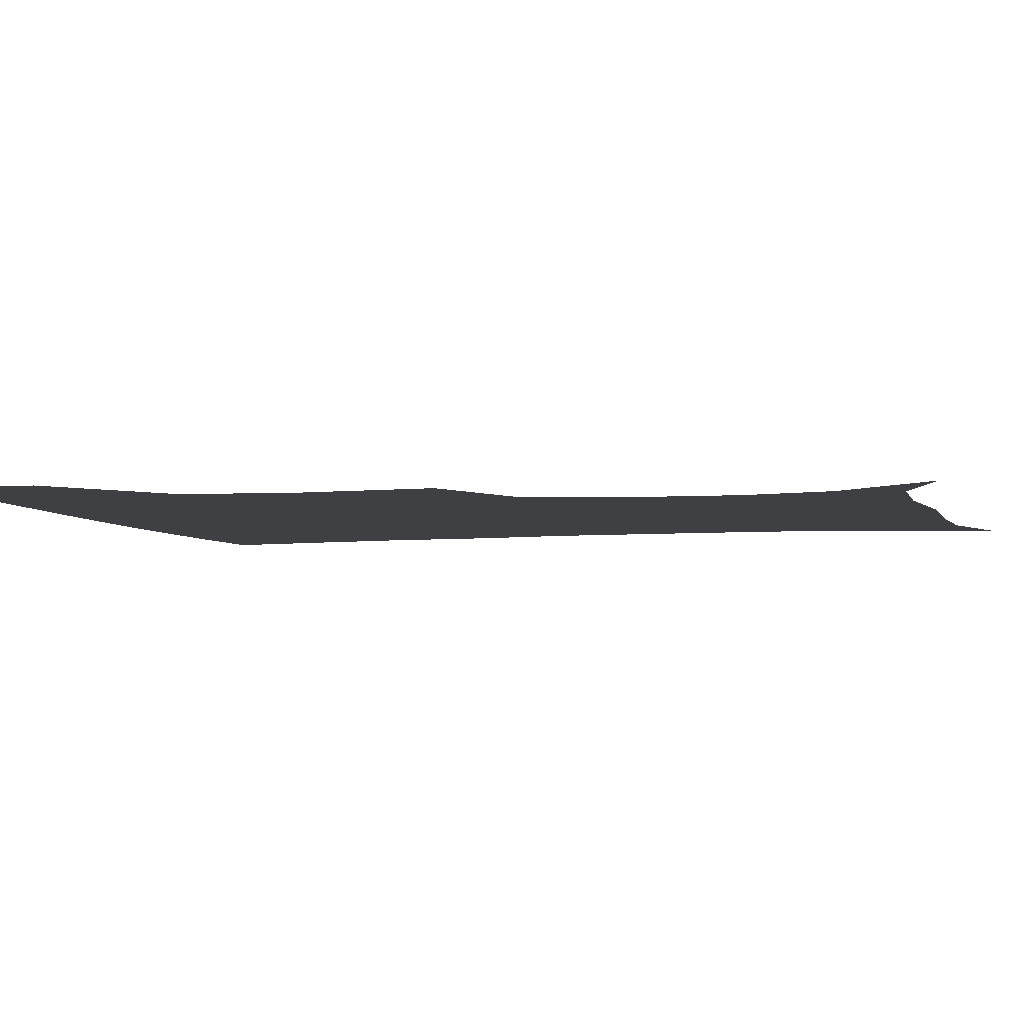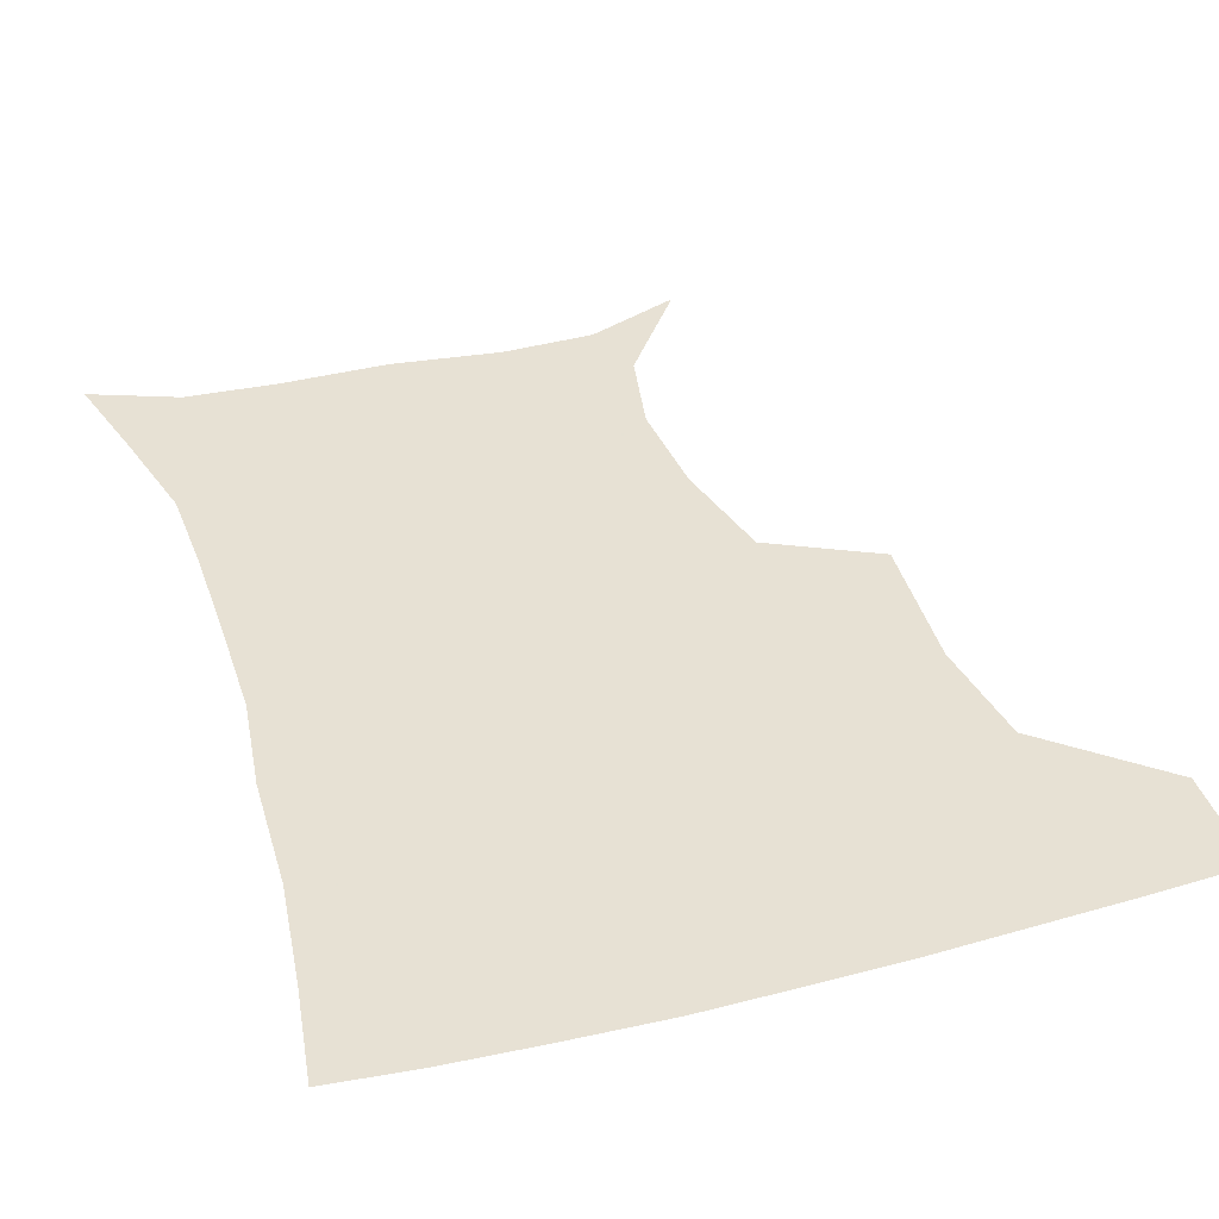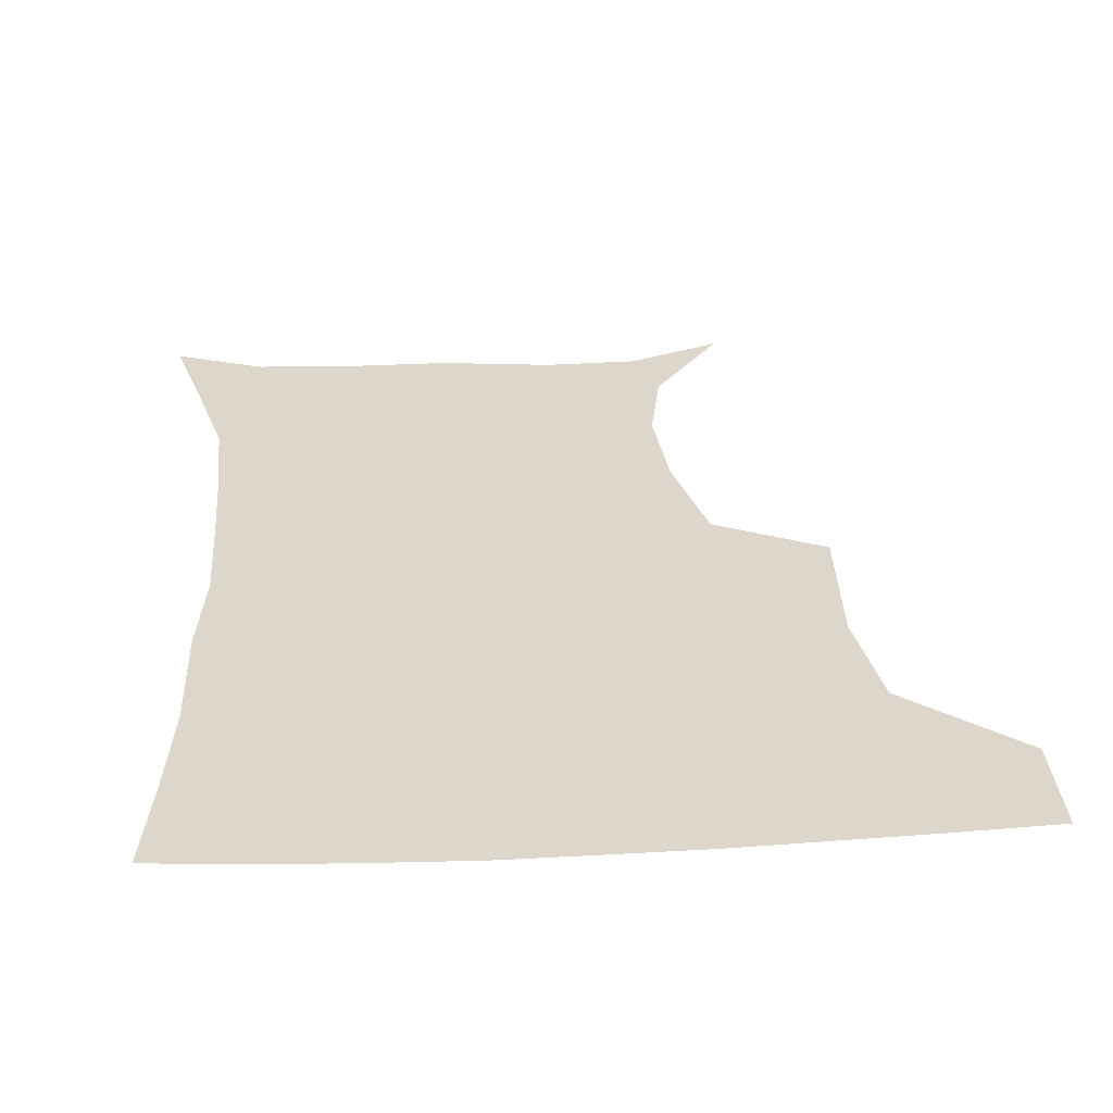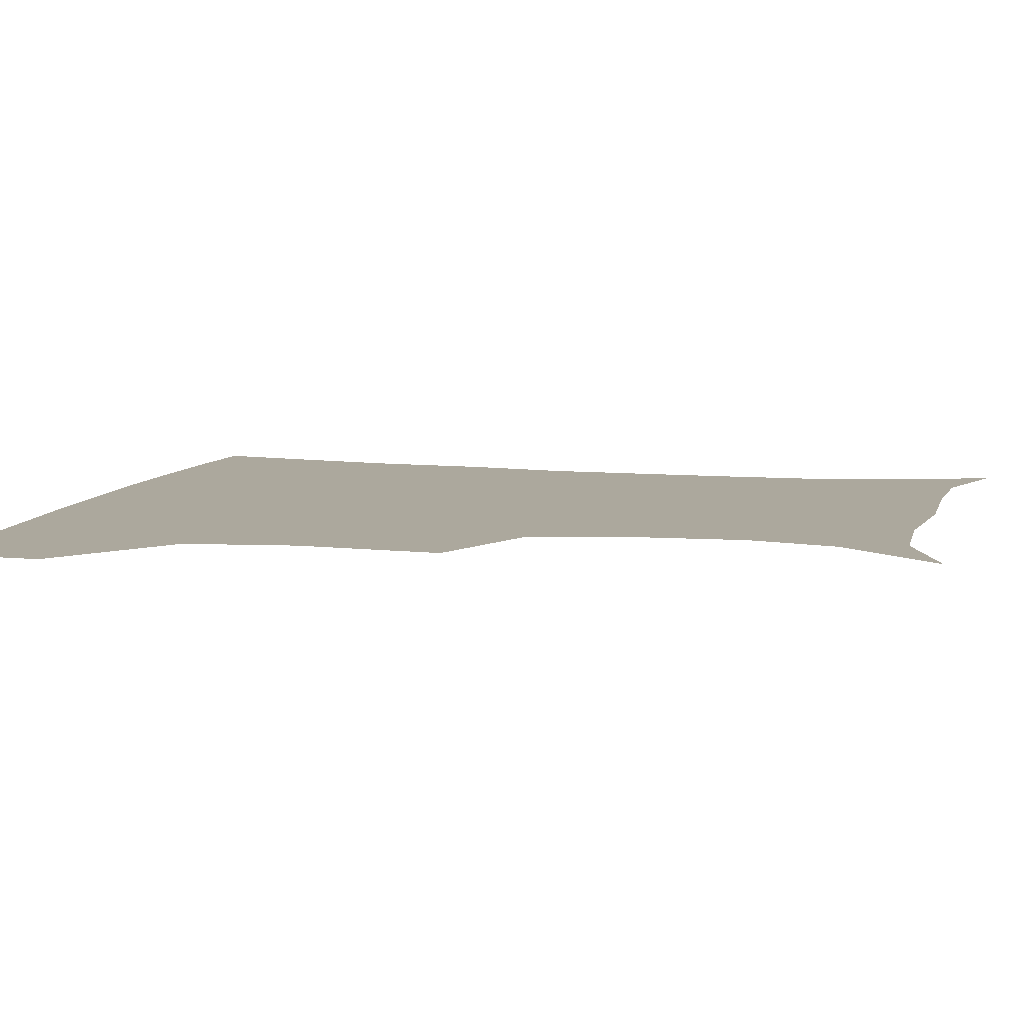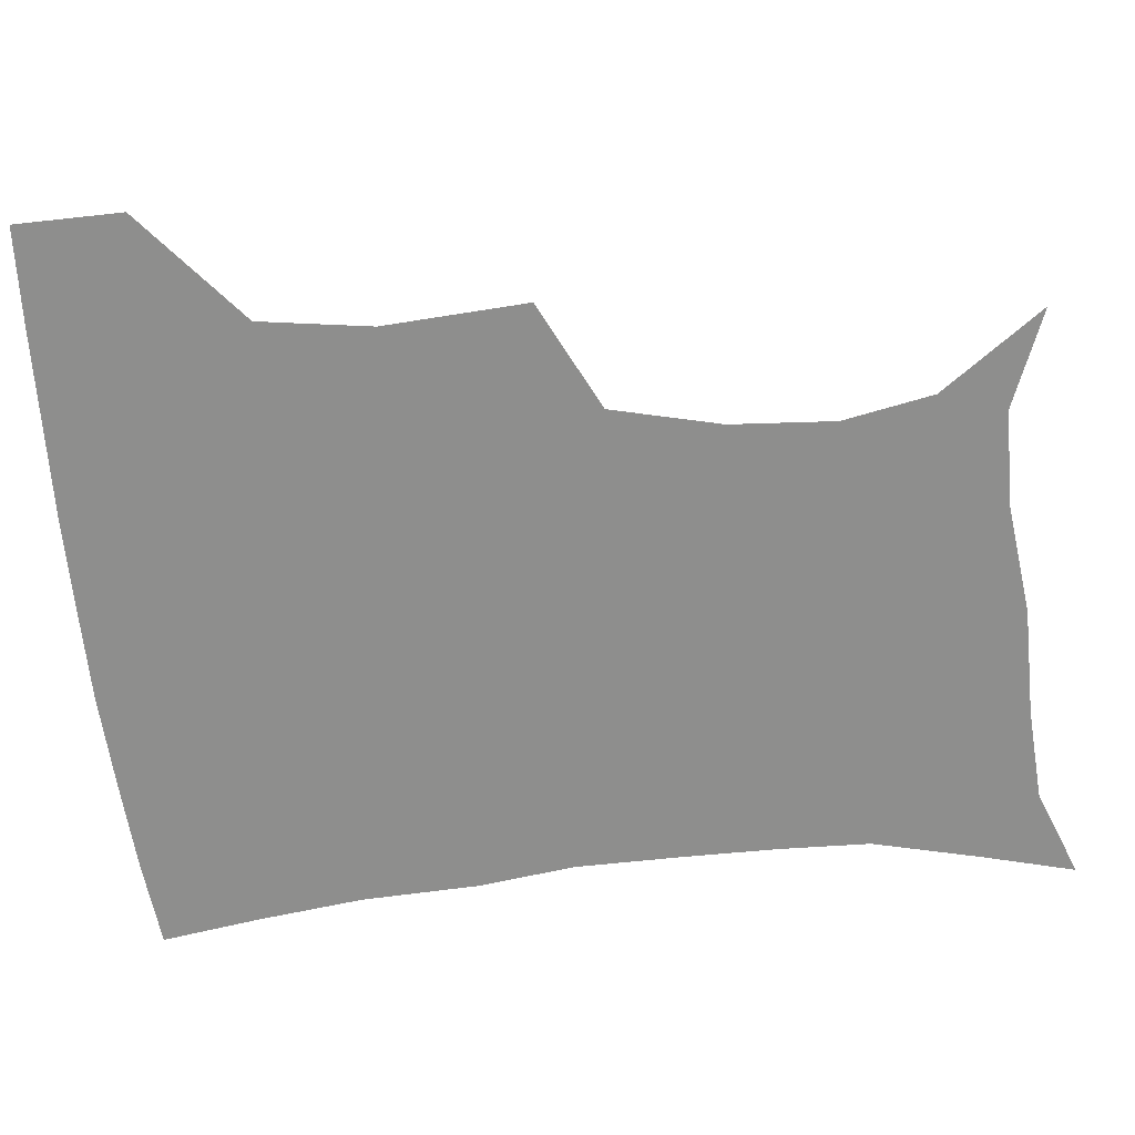
<metadata>
{"format":"obj","ext":"obj","renderer":"f3d","projection":"perspective","resolution":1024,"background":"white","views":[{"elev":-5.0,"azim":-74.6,"up":"+Z"},{"elev":39.4,"azim":162.4,"up":"+Z"},{"elev":30.6,"azim":175.8,"up":"+Z"},{"elev":8.6,"azim":-75.8,"up":"+Z"},{"elev":-64.8,"azim":-83.8,"up":"+Z"}]}
</metadata>
<code>
v 452.2 386.6 0
v 452.3 419.3 0
v 490.2 278.6 0
v 492.5 323 0
v 487.2 357.4 0
v 485 390.5 0
v 482.9 420.8 0
v 506.8 136 0
v 529.7 167.8 0
v 535 195.8 0
v 532.5 228.1 0
v 524.1 262 0
v 521.1 301.2 0
v 519.4 334.1 0
v 517.1 364.2 0
v 514.7 392.6 0
v 512.8 422 0
v 536.6 147.8 0
v 554.2 181.3 0
v 555.8 212.3 0
v 552.9 243.7 0
v 549 274.2 0
v 546.9 305.5 0
v 546.4 338.5 0
v 545.2 366.1 0
v 544.4 393.8 0
v 542.1 423.1 0
v 566.1 148.5 0
v 577.1 184 0
v 577.8 219.8 0
v 576 250 0
v 574.4 280.1 0
v 573.9 312.3 0
v 573.5 340.6 0
v 573.9 368.6 0
v 573 394.7 0
v 571.4 423.5 0
v 601.3 144.4 0
v 602.2 187.6 0
v 601.5 218 0
v 599.4 249.5 0
v 598.7 283.5 0
v 599.1 313.2 0
v 600 341.7 0
v 600.8 368.6 0
v 601.3 394.9 0
v 600.2 423.6 0
v 635.6 144.5 0
v 627.2 185 0
v 623.8 221.5 0
v 623 252.1 0
v 623.2 281 0
v 624.3 309.6 0
v 625.3 340.4 0
v 627.6 367.8 0
v 629.8 394.9 0
v 631.1 422.4 0
v 664.9 142.7 0
v 653 180.5 0
v 647.2 214.9 0
v 646.4 244.8 0
v 646.5 275.3 0
v 648.1 304.9 0
v 651.6 332.6 0
v 653.8 364 0
v 656.6 394 0
v 659.9 420.9 0
v 692.7 132.2 0
v 684.9 161 0
v 676.3 194.9 0
v 675.2 223.3 0
v 674.8 253.9 0
v 674.8 286.9 0
v 678.4 317.2 0
v 679.6 354.2 0
v 683.3 387.7 0
v 687.6 418.3 0
v 691 451 0
f 5 6 1
f 1 6 2
f 6 7 2
f 12 13 3
f 3 13 4
f 13 14 4
f 4 14 5
f 14 15 5
f 5 15 6
f 15 16 6
f 6 16 7
f 16 17 7
f 8 18 9
f 18 19 9
f 9 19 10
f 19 20 10
f 10 20 11
f 20 21 11
f 11 21 12
f 21 22 12
f 12 22 13
f 22 23 13
f 13 23 14
f 23 24 14
f 14 24 15
f 24 25 15
f 15 25 16
f 25 26 16
f 16 26 17
f 26 27 17
f 18 28 19
f 28 29 19
f 19 29 20
f 29 30 20
f 20 30 21
f 30 31 21
f 21 31 22
f 31 32 22
f 22 32 23
f 32 33 23
f 23 33 24
f 33 34 24
f 24 34 25
f 34 35 25
f 25 35 26
f 35 36 26
f 26 36 27
f 36 37 27
f 28 38 29
f 38 39 29
f 29 39 30
f 39 40 30
f 30 40 31
f 40 41 31
f 31 41 32
f 41 42 32
f 32 42 33
f 42 43 33
f 33 43 34
f 43 44 34
f 34 44 35
f 44 45 35
f 35 45 36
f 45 46 36
f 36 46 37
f 46 47 37
f 38 48 39
f 48 49 39
f 39 49 40
f 49 50 40
f 40 50 41
f 50 51 41
f 41 51 42
f 51 52 42
f 42 52 43
f 52 53 43
f 43 53 44
f 53 54 44
f 44 54 45
f 54 55 45
f 45 55 46
f 55 56 46
f 46 56 47
f 56 57 47
f 48 58 49
f 58 59 49
f 49 59 50
f 59 60 50
f 50 60 51
f 60 61 51
f 51 61 52
f 61 62 52
f 52 62 53
f 62 63 53
f 53 63 54
f 63 64 54
f 54 64 55
f 64 65 55
f 55 65 56
f 65 66 56
f 56 66 57
f 66 67 57
f 58 68 59
f 68 69 59
f 59 69 60
f 69 70 60
f 60 70 61
f 70 71 61
f 61 71 62
f 71 72 62
f 62 72 63
f 72 73 63
f 63 73 64
f 73 74 64
f 64 74 65
f 74 75 65
f 65 75 66
f 75 76 66
f 66 76 67
f 76 77 67

</code>
